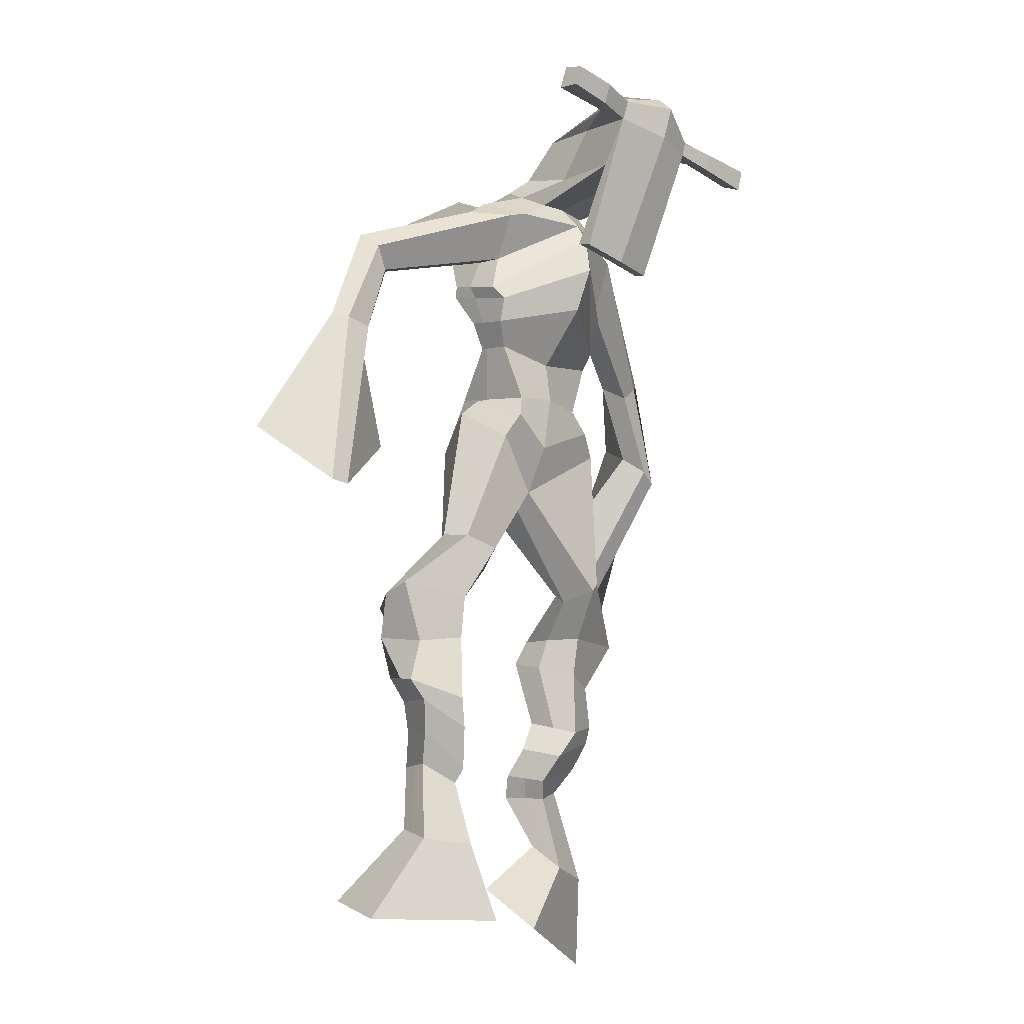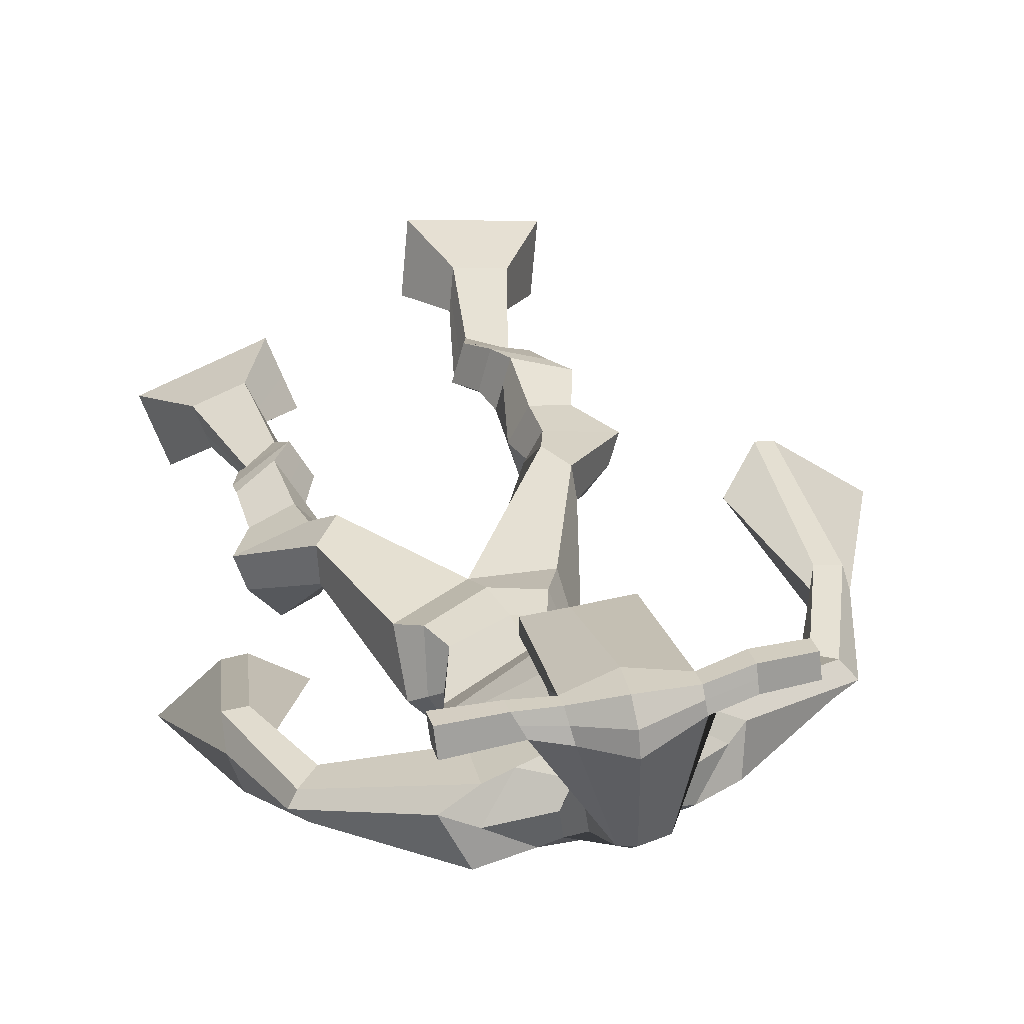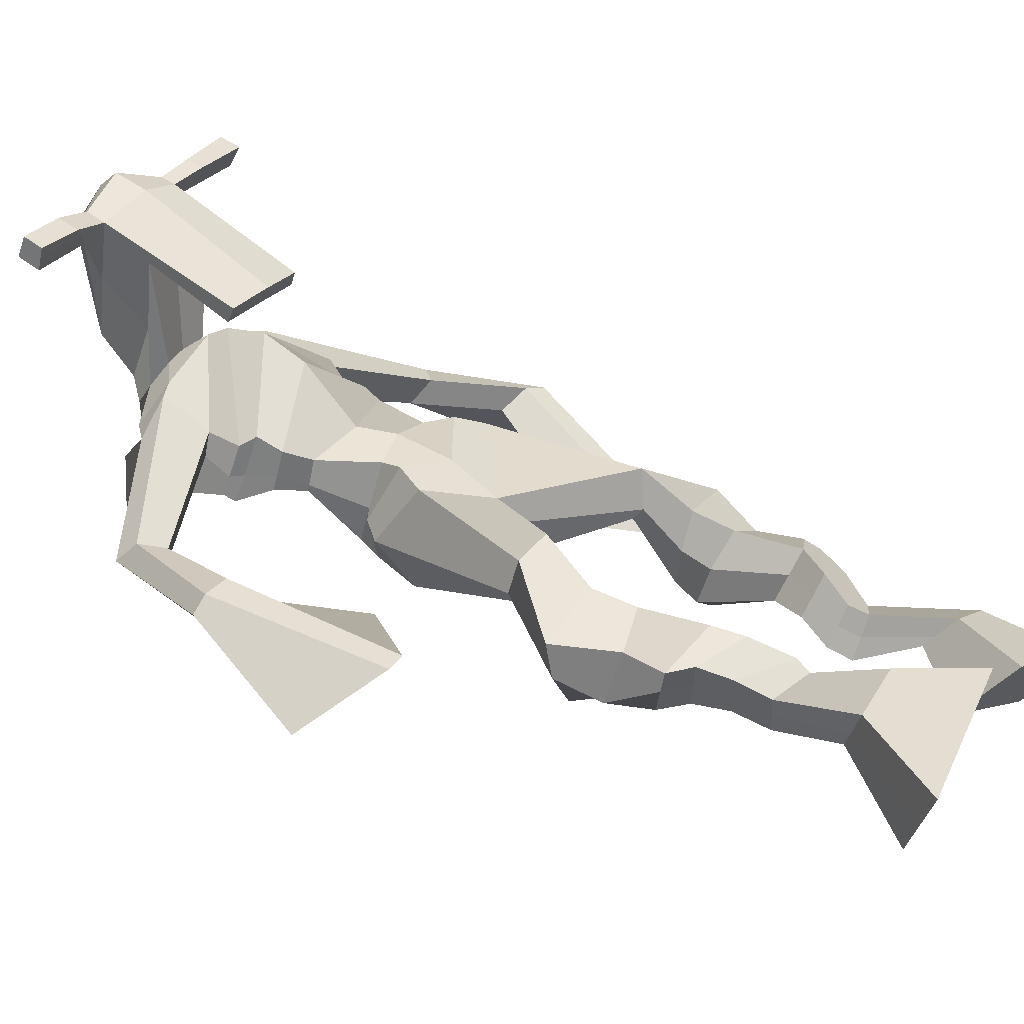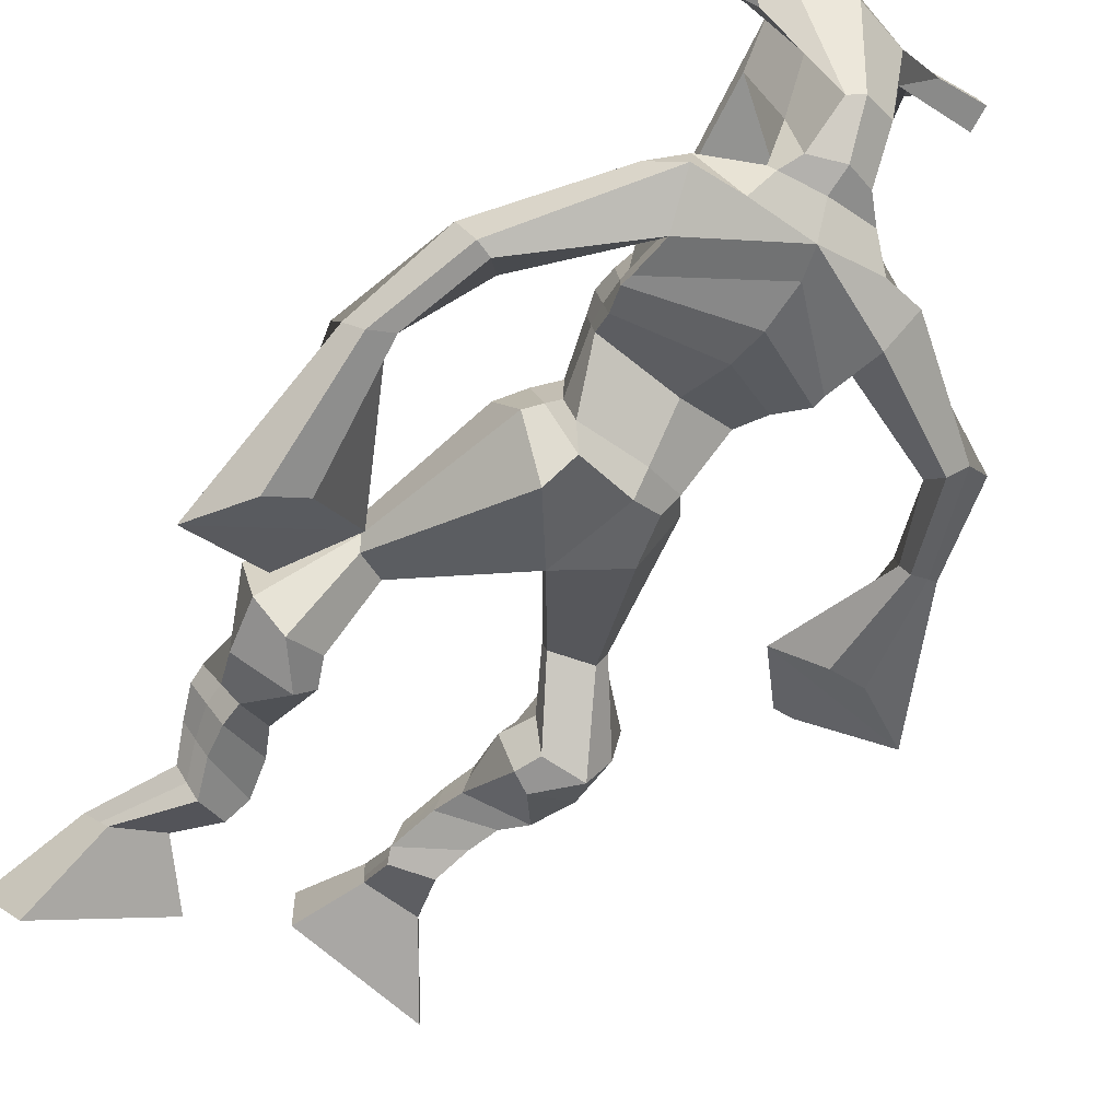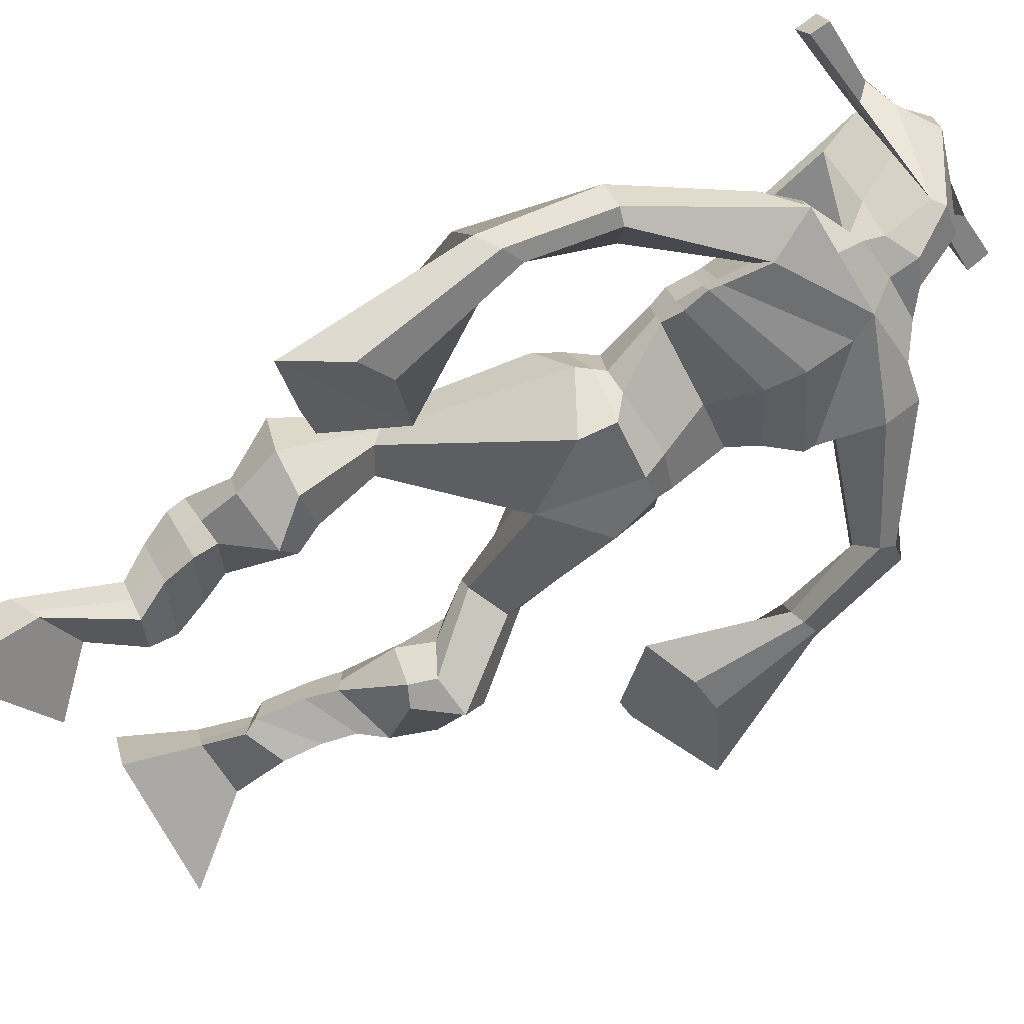
<metadata>
{"format":"obj","ext":"obj","renderer":"f3d","projection":"perspective","resolution":1024,"background":"white","views":[{"elev":-21.3,"azim":-45.5,"up":"+Y"},{"elev":41.3,"azim":163.9,"up":"+Z"},{"elev":30.4,"azim":-60.3,"up":"+Z"},{"elev":-49.2,"azim":146.1,"up":"+Z"},{"elev":-52.7,"azim":122.7,"up":"+Z"}]}
</metadata>
<code>
o monstruo
v 0.2372 -0.2774 -0.5919
v 0.2855 -0.3696 -0.6197
v 0.2243 -0.3017 -0.5341
v 0.2627 -0.4124 -0.5186
v 0.1572 -0.2766 -0.6103
v 0.08306 -0.3867 -0.6727
v 0.1441 -0.3013 -0.5521
v 0.06023 -0.4295 -0.5716
v 0.2556 -0.1876 -0.6409
v 0.2352 -0.1963 -0.5816
v 0.2001 -0.1652 -0.6546
v 0.1796 -0.1736 -0.5955
v 0.2644 -0.1663 -0.6322
v 0.244 -0.1749 -0.573
v 0.1817 -0.1197 -0.6315
v 0.1604 -0.1315 -0.5706
v 0.2414 -0.1068 -0.6069
v 0.2201 -0.1185 -0.546
v 0.1714 -0.07078 -0.6311
v 0.1456 -0.087 -0.5574
v 0.2294 -0.06064 -0.6078
v 0.2036 -0.07687 -0.5342
v 0.1467 -0.03566 -0.6374
v 0.1194 -0.05974 -0.5602
v 0.2226 0.04456 -0.6555
v 0.2062 0.02205 -0.541
v 0.1962 0.03134 -0.6677
v 0.1419 0.00788 -0.5656
v 0.2085 0.08109 -0.6525
v 0.2062 0.08683 -0.5335
v 0.1467 0.08372 -0.6654
v 0.1005 0.09156 -0.5567
v 0.2494 0.1532 -0.5589
v 0.2316 0.1639 -0.4922
v 0.1984 0.1807 -0.5796
v 0.196 0.1832 -0.5179
v 0.3674 0.3284 -0.6586
v 0.3726 0.3158 -0.5557
v 0.295 0.3981 -0.6756
v 0.2738 0.3752 -0.5106
v 0.5278 -0.2315 -0.6988
v 0.4633 -0.3055 -0.7426
v 0.5429 -0.2716 -0.652
v 0.4904 -0.3772 -0.6608
v 0.6044 -0.234 -0.7277
v 0.6539 -0.3299 -0.8271
v 0.6198 -0.2754 -0.6808
v 0.681 -0.4016 -0.7453
v 0.4958 -0.1491 -0.7299
v 0.526 -0.1559 -0.6731
v 0.546 -0.1212 -0.7462
v 0.5722 -0.1348 -0.6914
v 0.4826 -0.1176 -0.7121
v 0.5096 -0.1313 -0.6569
v 0.5606 -0.07768 -0.7192
v 0.5892 -0.09448 -0.6627
v 0.4875 -0.07686 -0.6807
v 0.516 -0.09366 -0.6242
v 0.5694 -0.0278 -0.7147
v 0.6057 -0.04982 -0.6472
v 0.5113 -0.0269 -0.684
v 0.5461 -0.04921 -0.6159
v 0.5677 0.005933 -0.7086
v 0.6051 -0.02441 -0.6382
v 0.5112 0.08557 -0.7216
v 0.5401 0.04886 -0.6132
v 0.5365 0.07658 -0.7375
v 0.6026 0.04454 -0.6446
v 0.5279 0.1256 -0.7123
v 0.5329 0.1076 -0.5962
v 0.5834 0.1378 -0.726
v 0.6385 0.121 -0.6203
v 0.4885 0.1738 -0.605
v 0.5075 0.1722 -0.5368
v 0.5366 0.2074 -0.6217
v 0.5415 0.198 -0.5587
v 0.4455 0.4378 -0.6779
v 0.4908 0.4032 -0.5228
v 0.3285 0.7856 -0.5445
v 0.3408 0.7463 -0.4087
v 0.1988 0.7292 -0.5749
v 0.225 0.6681 -0.482
v 0.4838 0.7318 -0.5911
v 0.4678 0.655 -0.4877
v 0.2325 0.7832 -0.5275
v 0.2393 0.7391 -0.4333
v 0.1713 0.7676 -0.5197
v 0.2059 0.7235 -0.4333
v 0.03565 0.6333 -0.5793
v 0.01903 0.588 -0.5287
v 0.008346 0.6449 -0.552
v -0.006817 0.6168 -0.5168
v -0.02805 0.4904 -0.5668
v -0.03245 0.4617 -0.5063
v -0.04876 0.4965 -0.5676
v -0.06916 0.4677 -0.5106
v -0.04216 0.3192 -0.565
v -0.05153 0.1991 -0.5219
v -0.09131 0.3227 -0.5722
v -0.07813 0.2009 -0.5258
v 0.4216 0.7881 -0.535
v 0.4348 0.7453 -0.4442
v 0.4988 0.7934 -0.5424
v 0.474 0.7437 -0.4609
v 0.6269 0.615 -0.6056
v 0.6258 0.5706 -0.562
v 0.6494 0.6222 -0.5993
v 0.6566 0.5983 -0.566
v 0.6719 0.5076 -0.6495
v 0.6819 0.447 -0.5681
v 0.7053 0.4987 -0.6584
v 0.715 0.4362 -0.5793
v 0.6604 0.3267 -0.729
v 0.6425 0.2032 -0.7193
v 0.7138 0.3109 -0.7458
v 0.6791 0.206 -0.7181
v 0.3539 0.9284 -0.2691
v 0.3544 0.8922 -0.2094
v 0.2715 0.9002 -0.2561
v 0.2715 0.8788 -0.2308
v 0.4132 0.8949 -0.2661
v 0.4179 0.8657 -0.234
v 0.4131 0.79 -0.2833
v 0.3473 0.7967 -0.2797
v 0.272 0.7832 -0.2834
v 0.2863 0.8351 -0.4695
v 0.3762 0.834 -0.4734
v 0.3351 0.8569 -0.4885
v 0.4177 0.8443 -0.2399
v 0.2695 0.8501 -0.2397
v 0.3661 0.8969 -0.4317
v 0.3453 0.9083 -0.4272
v 0.349 0.8402 -0.2211
v 0.3037 0.8992 -0.4297
v 0.143 0.8918 -0.2472
v 0.1435 0.8801 -0.2164
v 0.1415 0.8508 -0.2249
v 0.1408 0.8584 -0.2579
v 0.5562 0.8797 -0.2609
v 0.5567 0.8649 -0.2252
v 0.5565 0.8336 -0.2338
v 0.5562 0.8515 -0.2654
v 0.2598 0.5384 -0.5517
v 0.3441 0.5561 -0.5744
v 0.4648 0.5688 -0.5596
v 0.4678 0.5572 -0.5175
v 0.351 0.5194 -0.4932
v 0.2618 0.5284 -0.5035
v 0.2364 0.5771 -0.5497
v 0.4752 0.5845 -0.5074
v 0.2398 0.5622 -0.4898
v 0.3338 0.6344 -0.5931
v 0.471 0.604 -0.5705
v 0.3415 0.5914 -0.4113
v 0.4745 0.839 -0.2356
v 0.4747 0.8639 -0.2288
v 0.4597 0.8775 -0.2606
v 0.4411 0.8588 -0.268
v 0.2122 0.8911 -0.2503
v 0.2127 0.8785 -0.2169
v 0.2106 0.8466 -0.2261
v 0.2485 0.8626 -0.2613
v 0.3422 0.6443 -0.3148
v 0.3367 0.6523 -0.3351
v 0.2622 0.6541 -0.3333
v 0.4027 0.6496 -0.3372
v 0.4005 0.6416 -0.3168
v 0.2641 0.6459 -0.3129
v 0.3348 0.7859 -0.4381
v 0.2628 0.81 -0.4916
v 0.3785 0.7846 -0.4397
v 0.2892 0.7764 -0.4362
v 0.3987 0.8133 -0.4983
v 0.3325 0.8146 -0.4933
v 0.2117 0.6222 -0.5674
v 0.4718 0.6174 -0.5029
v 0.2309 0.5955 -0.4722
v 0.3297 0.6898 -0.5927
v 0.4839 0.6447 -0.5766
v 0.3427 0.6549 -0.3843
v 0.207 0.6368 -0.5599
v 0.451 0.6245 -0.4645
v 0.2161 0.6141 -0.484
v 0.3273 0.7536 -0.5745
v 0.4824 0.6626 -0.5785
v 0.3432 0.7147 -0.3921
v 0.3489 0.5013 -0.641
v 0.4433 0.5006 -0.6258
v 0.3584 0.4592 -0.4916
v 0.2879 0.4761 -0.6228
v 0.4372 0.4686 -0.5144
v 0.31 0.4539 -0.5099
v 0.07245 -0.4066 -0.6257
v 0.2329 -0.2853 -0.5728
v 0.1528 -0.2848 -0.591
v 0.2749 -0.3895 -0.5727
v 0.2452 -0.1918 -0.6112
v 0.1897 -0.1694 -0.6249
v 0.2541 -0.1706 -0.6026
v 0.1711 -0.1256 -0.601
v 0.2307 -0.1127 -0.5765
v 0.1585 -0.07889 -0.5942
v 0.2165 -0.06875 -0.571
v 0.133 -0.0477 -0.5988
v 0.2386 0.03227 -0.5906
v 0.1206 0.02198 -0.6314
v 0.219 0.08374 -0.5917
v 0.1129 0.08907 -0.6134
v 0.249 0.142 -0.5353
v 0.1914 0.1958 -0.5671
v 0.3698 0.3242 -0.5989
v 0.2583 0.4355 -0.5979
v 0.6665 -0.3632 -0.7891
v 0.5329 -0.2445 -0.6833
v 0.6095 -0.2477 -0.7122
v 0.4759 -0.3388 -0.7046
v 0.5114 -0.1521 -0.7012
v 0.5597 -0.1281 -0.7185
v 0.4963 -0.1244 -0.6844
v 0.5749 -0.08608 -0.6909
v 0.5017 -0.08526 -0.6524
v 0.5876 -0.03881 -0.6809
v 0.5287 -0.03806 -0.6499
v 0.5864 -0.009238 -0.6734
v 0.5023 0.06312 -0.6578
v 0.6164 0.06888 -0.7087
v 0.5192 0.1147 -0.654
v 0.6242 0.1289 -0.6765
v 0.4881 0.1585 -0.5859
v 0.5435 0.2199 -0.6058
v 0.4899 0.4627 -0.5998
v 0.2118 0.6667 -0.512
v 0.4732 0.6985 -0.548
v 0.1837 0.7507 -0.4738
v 0.1523 0.7231 -0.4722
v 0.0368 0.5982 -0.5481
v -0.02593 0.6365 -0.5383
v -0.02687 0.4748 -0.5366
v -0.07559 0.4833 -0.5419
v 0.02191 0.2842 -0.5317
v -0.1815 0.2709 -0.5808
v 0.4841 0.7783 -0.494
v 0.5247 0.7424 -0.4984
v 0.607 0.594 -0.5966
v 0.6729 0.6155 -0.577
v 0.6689 0.4788 -0.6064
v 0.718 0.4679 -0.6201
v 0.5784 0.2942 -0.6967
v 0.7725 0.2409 -0.7621
v 0.3547 0.9204 -0.2338
v 0.2715 0.8895 -0.2434
v 0.4155 0.8803 -0.25
v 0.384 0.8174 -0.3906
v 0.29 0.8069 -0.3916
v 0.3931 0.8706 -0.3358
v 0.2854 0.8747 -0.3347
v 0.1432 0.8859 -0.2318
v 0.1412 0.8546 -0.2414
v 0.5564 0.8723 -0.2431
v 0.5564 0.8425 -0.2496
v 0.4658 0.5633 -0.5412
v 0.26 0.5366 -0.5426
v 0.4727 0.5958 -0.5446
v 0.2377 0.5716 -0.5279
v 0.4578 0.8489 -0.2518
v 0.4672 0.8707 -0.2447
v 0.2295 0.8546 -0.2437
v 0.2124 0.8848 -0.2336
v 0.2654 0.7921 -0.4642
v 0.3992 0.7986 -0.4705
v 0.4777 0.6349 -0.5502
v 0.2205 0.611 -0.5292
v 0.4796 0.6547 -0.5559
v 0.2109 0.6288 -0.5314
v 0.2885 0.4621 -0.5705
v 0.4491 0.4843 -0.5748
v 0.3513 0.4748 -0.6725
v 0.4287 0.4832 -0.6561
v 0.3665 0.3815 -0.5132
v 0.3054 0.4612 -0.6541
v 0.4595 0.4329 -0.5067
v 0.2983 0.4186 -0.5011
v 0.4672 0.4748 -0.5857
v 0.2738 0.456 -0.5793
f 1 5 11 9
f 4 3 7 8
f 193 195 5 6
f 193 196 4 8
f 196 194 3 4
f 6 5 1 2
f 198 12 16 200
f 7 3 10 12
f 195 7 12 198
f 194 1 9 197
f 200 16 20 202
f 12 10 14 16
f 9 11 15 13
f 197 9 13 199
f 20 18 22 24
f 16 14 18 20
f 13 15 19 17
f 199 13 17 201
f 21 23 27 25
f 17 19 23 21
f 201 17 21 203
f 202 20 24 204
f 206 28 32 208
f 203 21 25 205
f 204 24 28 206
f 24 22 26 28
f 29 31 35 33
f 28 26 30 32
f 25 27 31 29
f 205 25 29 207
f 209 33 37 211
f 207 29 33 209
f 208 32 36 210
f 32 30 34 36
f 185 184 79 83
f 210 36 40 212
f 36 34 38 40
f 33 35 39 37
f 41 49 51 45
f 44 48 47 43
f 213 46 45 215
f 213 48 44 216
f 216 44 43 214
f 46 42 41 45
f 218 220 56 52
f 47 52 50 43
f 215 218 52 47
f 214 217 49 41
f 220 222 60 56
f 52 56 54 50
f 49 53 55 51
f 217 219 53 49
f 60 64 62 58
f 56 60 58 54
f 53 57 59 55
f 219 221 57 53
f 61 65 67 63
f 57 61 63 59
f 221 223 61 57
f 222 224 64 60
f 226 228 72 68
f 223 225 65 61
f 224 226 68 64
f 64 68 66 62
f 69 73 75 71
f 68 72 70 66
f 65 69 71 67
f 225 227 69 65
f 229 211 37 73
f 227 229 73 69
f 228 230 76 72
f 72 76 74 70
f 184 181 81 79
f 230 231 78 76
f 76 78 38 74
f 73 37 77 75
f 268 159 135 257
f 133 129 122 118
f 186 182 84 80
f 274 183 82 232
f 273 185 83 233
f 183 186 80 82
f 234 235 88 86
f 82 88 92 90
f 82 80 86 88
f 79 81 87 85
f 90 92 96 94
f 235 87 91 237
f 232 82 90 236
f 87 81 89 91
f 95 93 97 99
f 236 90 94 238
f 91 89 93 95
f 237 91 95 239
f 240 98 100 241
f 239 95 99 241
f 94 96 100 98
f 238 94 98 240
f 242 102 104 243
f 83 79 101 103
f 80 84 104 102
f 104 84 106 108
f 108 106 110 112
f 83 103 107 105
f 233 83 105 244
f 243 104 108 245
f 109 111 115 113
f 245 108 112 247
f 105 107 111 109
f 244 105 109 246
f 248 113 115 249
f 246 109 113 248
f 112 110 114 116
f 247 112 116 249
f 250 117 119 251
f 250 118 122 252
f 156 155 141 140
f 131 132 117 121
f 132 134 119 117
f 130 133 118 120
f 172 169 124 125
f 174 170 126 128
f 173 174 128 127
f 270 173 127 253
f 169 171 123 124
f 269 172 125 254
f 129 133 163 167
f 128 126 134 132
f 127 128 132 131
f 253 127 131 255
f 130 125 165 168
f 254 125 130 256
f 258 137 136 257
f 161 160 136 137
f 267 161 137 258
f 159 162 138 135
f 260 142 139 259
f 158 157 139 142
f 266 156 140 259
f 265 158 142 260
f 192 189 147 148
f 276 188 145 261
f 275 192 148 262
f 189 191 146 147
f 187 190 143 144
f 188 187 144 145
f 148 147 154 151
f 261 145 153 263
f 262 148 151 264
f 147 146 150 154
f 144 143 149 152
f 145 144 152 153
f 255 131 158 265
f 252 122 156 266
f 131 121 157 158
f 122 129 155 156
f 119 134 162 159
f 256 130 161 267
f 130 120 160 161
f 251 119 159 268
f 165 164 163 168
f 164 166 167 163
f 133 130 168 163
f 123 129 167 166
f 124 123 166 164
f 125 124 164 165
f 234 86 172 269
f 80 102 171 169
f 242 101 173 270
f 101 79 174 173
f 79 85 170 174
f 86 80 169 172
f 151 154 180 177
f 263 153 179 271
f 264 151 177 272
f 154 150 176 180
f 152 149 175 178
f 153 152 178 179
f 177 180 186 183
f 271 179 185 273
f 272 177 183 274
f 180 176 182 186
f 178 175 181 184
f 179 178 184 185
f 278 277 187 188
f 277 280 190 187
f 279 281 191 189
f 284 282 192 275
f 283 278 188 276
f 282 279 189 192
f 281 283 276 191
f 280 284 275 190
f 175 272 274 181
f 176 271 273 182
f 149 264 272 175
f 150 263 271 176
f 102 242 270 171
f 85 234 269 170
f 120 251 268 160
f 134 256 267 162
f 121 252 266 157
f 129 255 265 155
f 143 262 264 149
f 146 261 263 150
f 190 275 262 143
f 191 276 261 146
f 155 265 260 141
f 157 266 259 139
f 141 260 259 140
f 162 267 258 138
f 138 258 257 135
f 126 254 256 134
f 123 253 255 129
f 170 269 254 126
f 171 270 253 123
f 117 250 252 121
f 118 250 251 120
f 111 247 249 115
f 110 246 248 114
f 114 248 249 116
f 106 244 246 110
f 107 245 247 111
f 103 243 245 107
f 84 233 244 106
f 101 242 243 103
f 93 238 240 97
f 96 239 241 100
f 97 240 241 99
f 92 237 239 96
f 89 236 238 93
f 81 232 236 89
f 88 235 237 92
f 85 87 235 234
f 182 273 233 84
f 181 274 232 81
f 160 268 257 136
f 75 77 231 230
f 71 75 230 228
f 70 74 229 227
f 74 38 211 229
f 66 70 227 225
f 63 67 226 224
f 62 66 225 223
f 67 71 228 226
f 59 63 224 222
f 58 62 223 221
f 54 58 221 219
f 50 54 219 217
f 55 59 222 220
f 43 50 217 214
f 45 51 218 215
f 51 55 220 218
f 42 216 214 41
f 46 213 216 42
f 48 213 215 47
f 35 210 212 39
f 31 208 210 35
f 30 207 209 34
f 34 209 211 38
f 26 205 207 30
f 23 204 206 27
f 22 203 205 26
f 27 206 208 31
f 19 202 204 23
f 18 201 203 22
f 14 199 201 18
f 10 197 199 14
f 15 200 202 19
f 3 194 197 10
f 5 195 198 11
f 11 198 200 15
f 2 1 194 196
f 6 2 196 193
f 8 7 195 193
f 39 212 284 280
f 78 231 283 281
f 40 38 279 282
f 231 77 278 283
f 212 40 282 284
f 38 78 281 279
f 37 39 280 277
f 77 37 277 278

</code>
